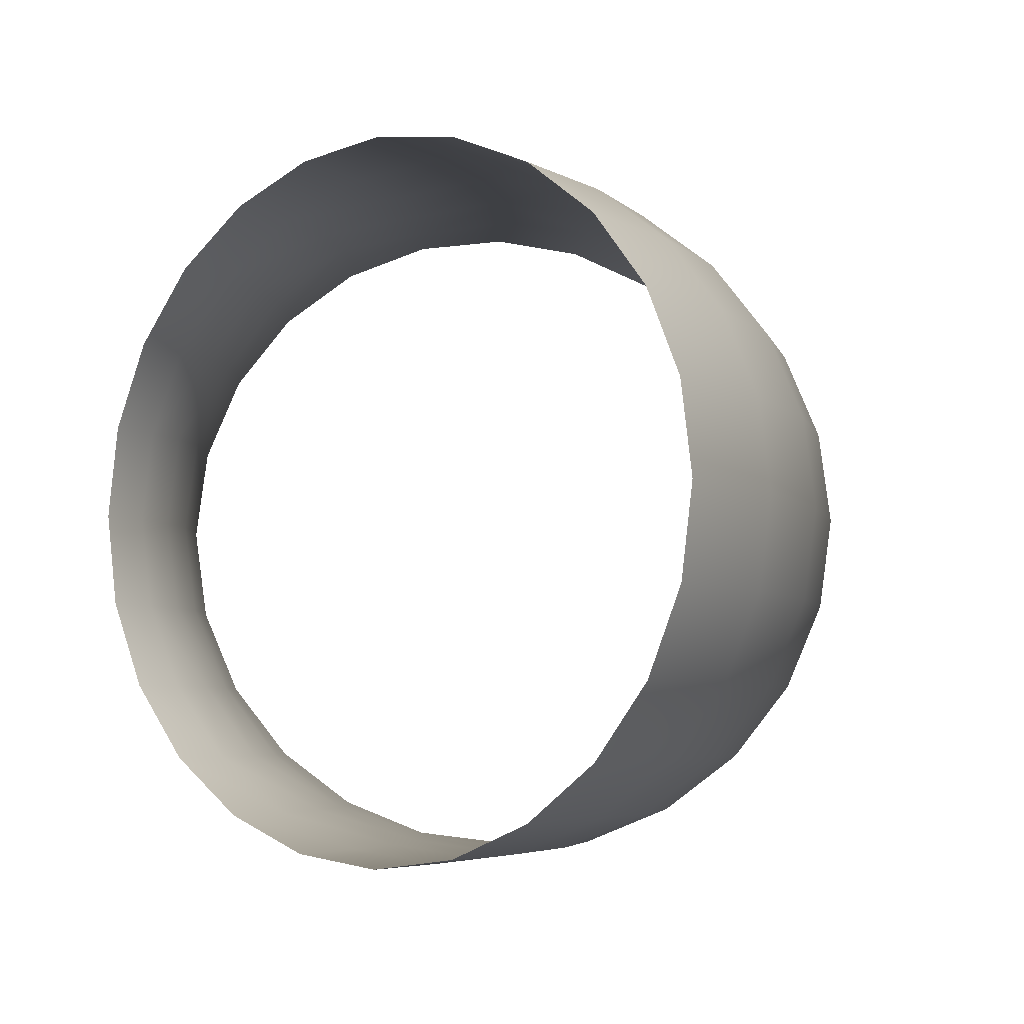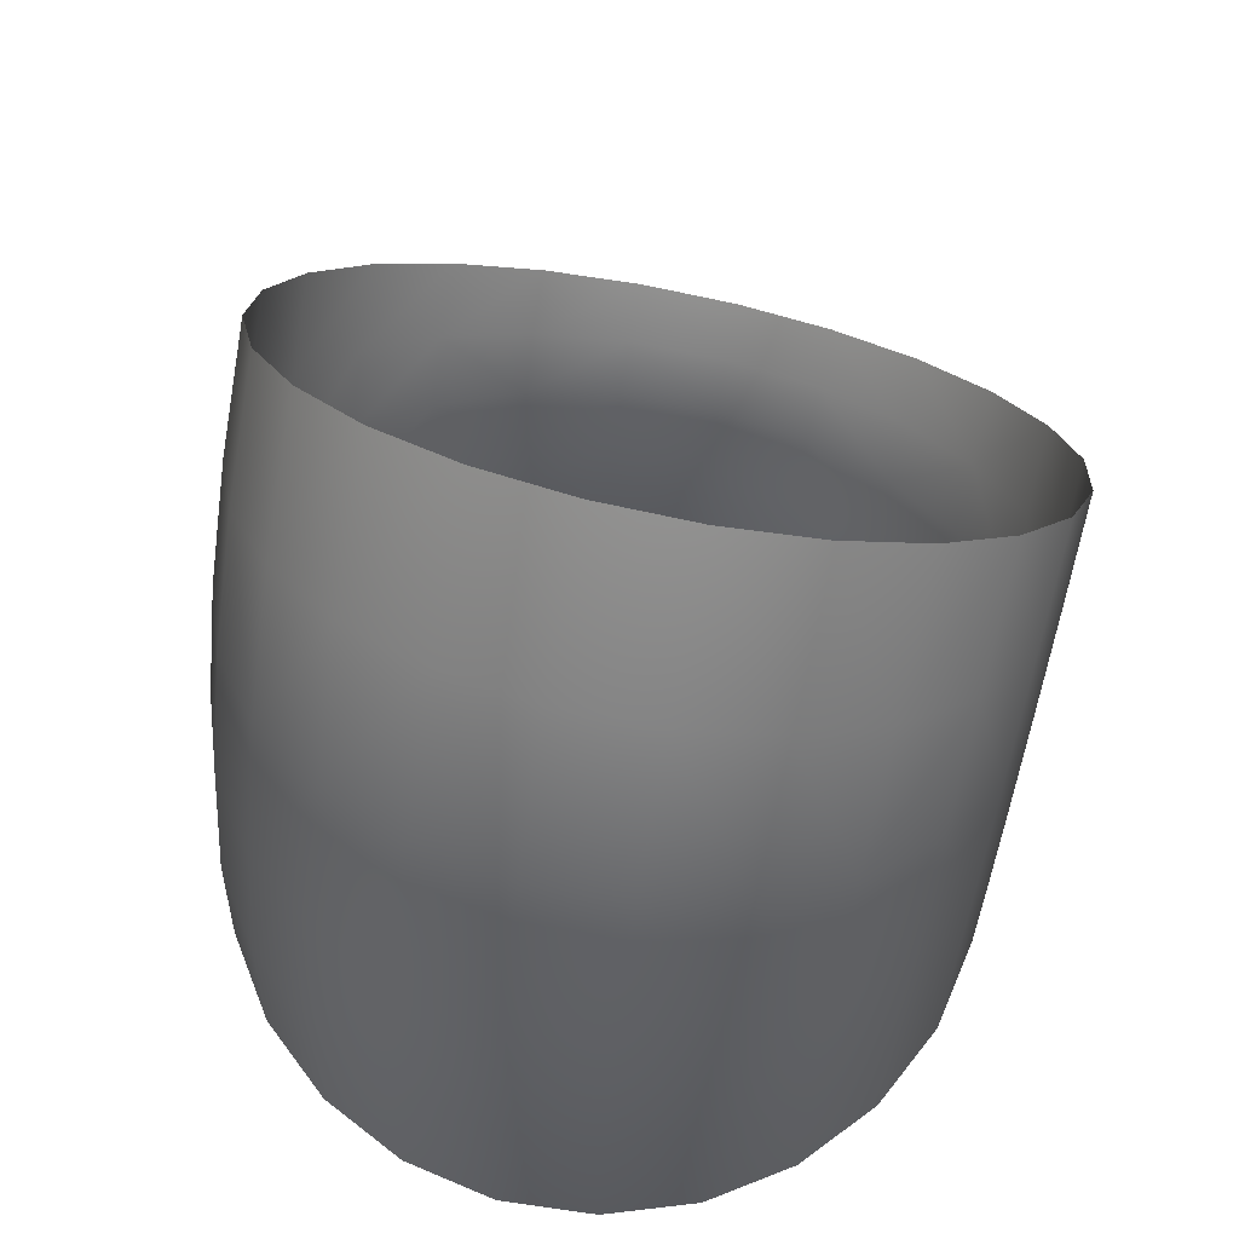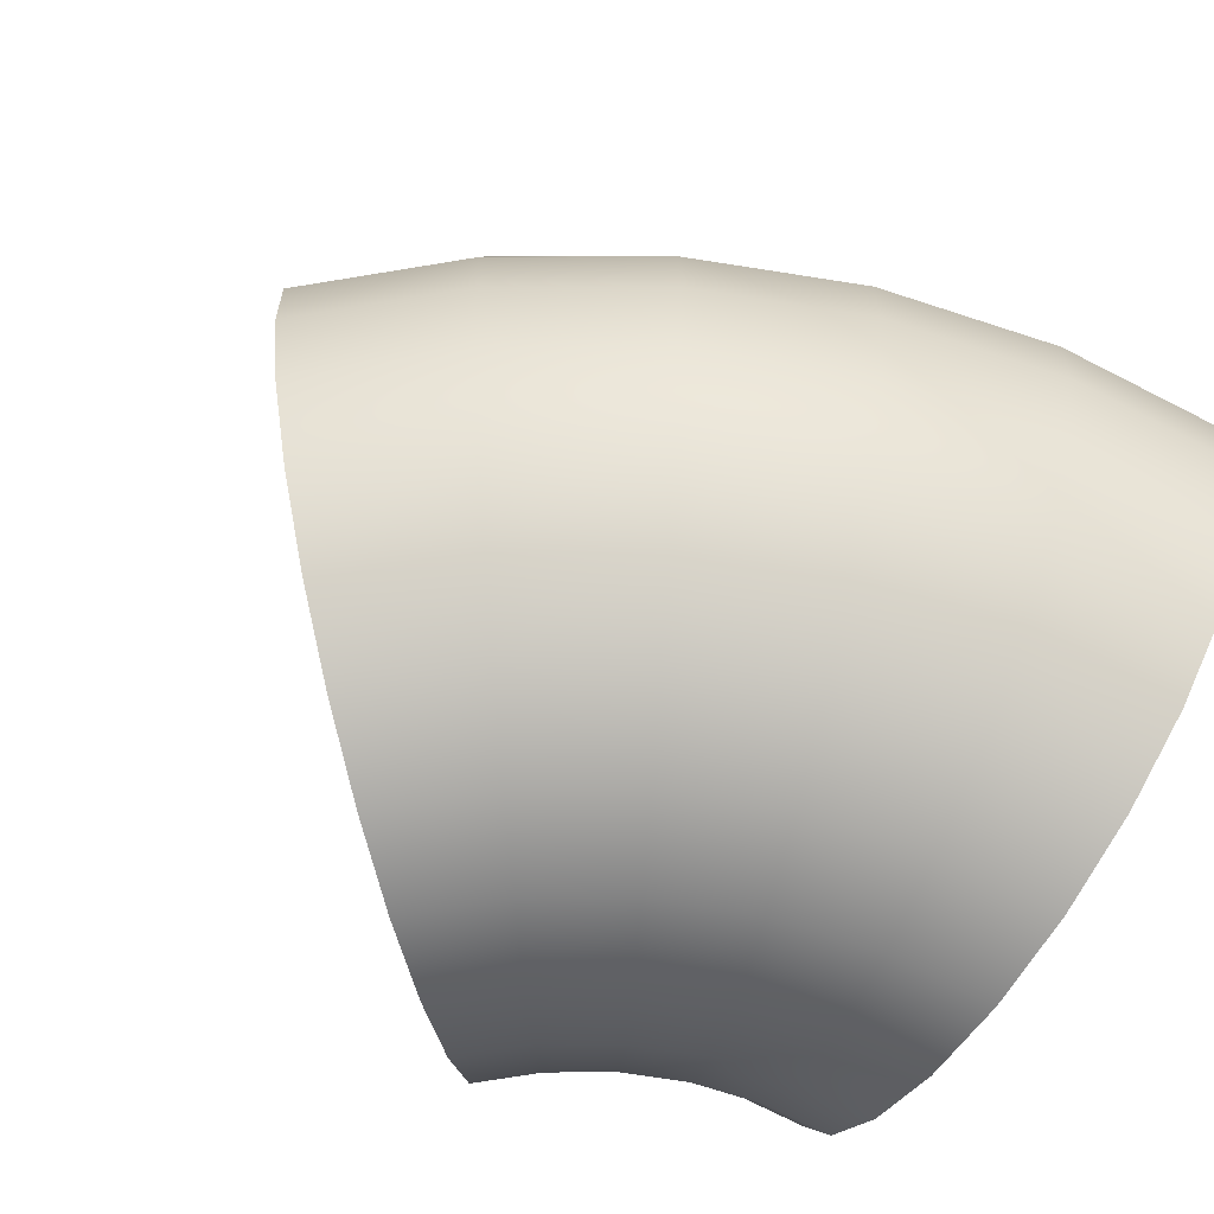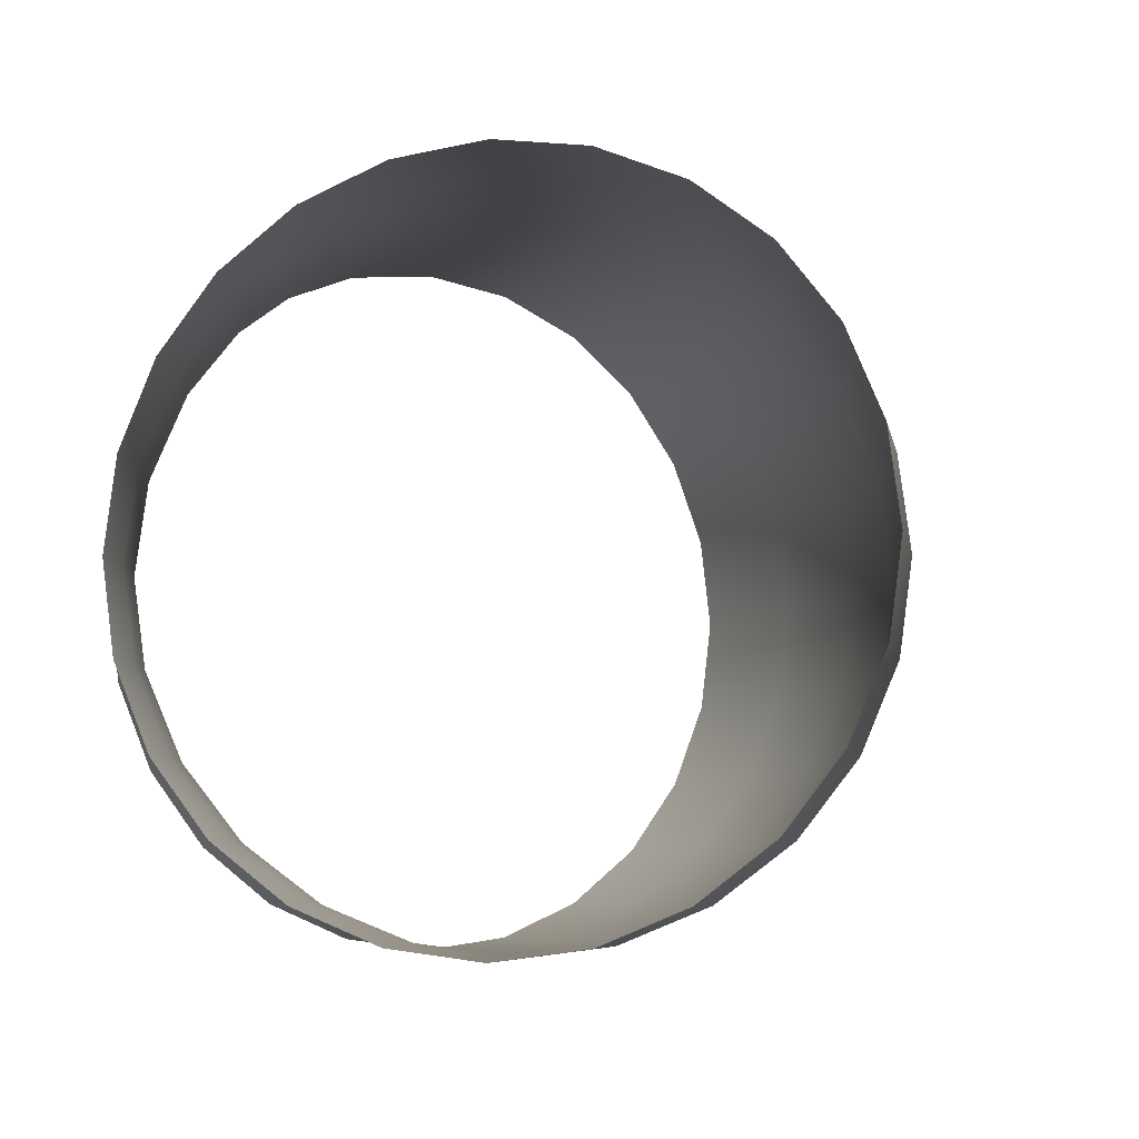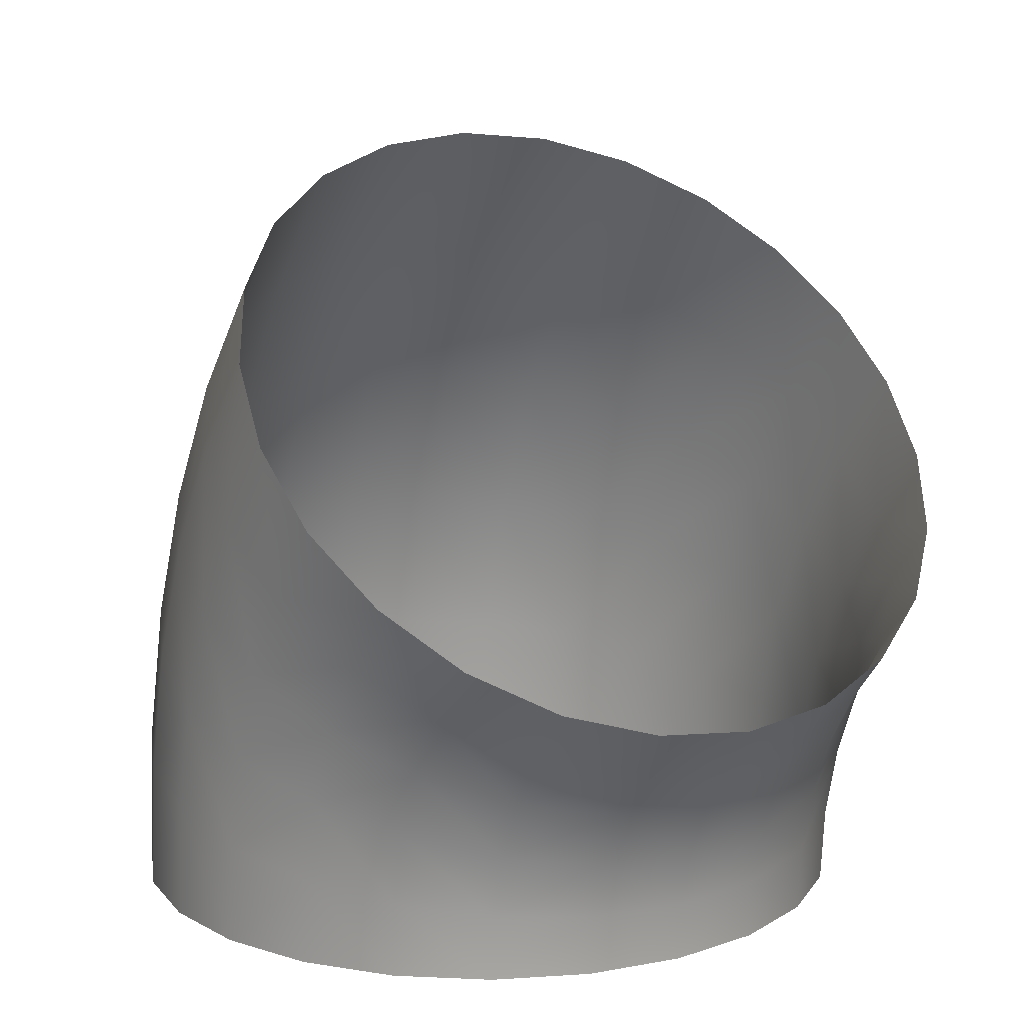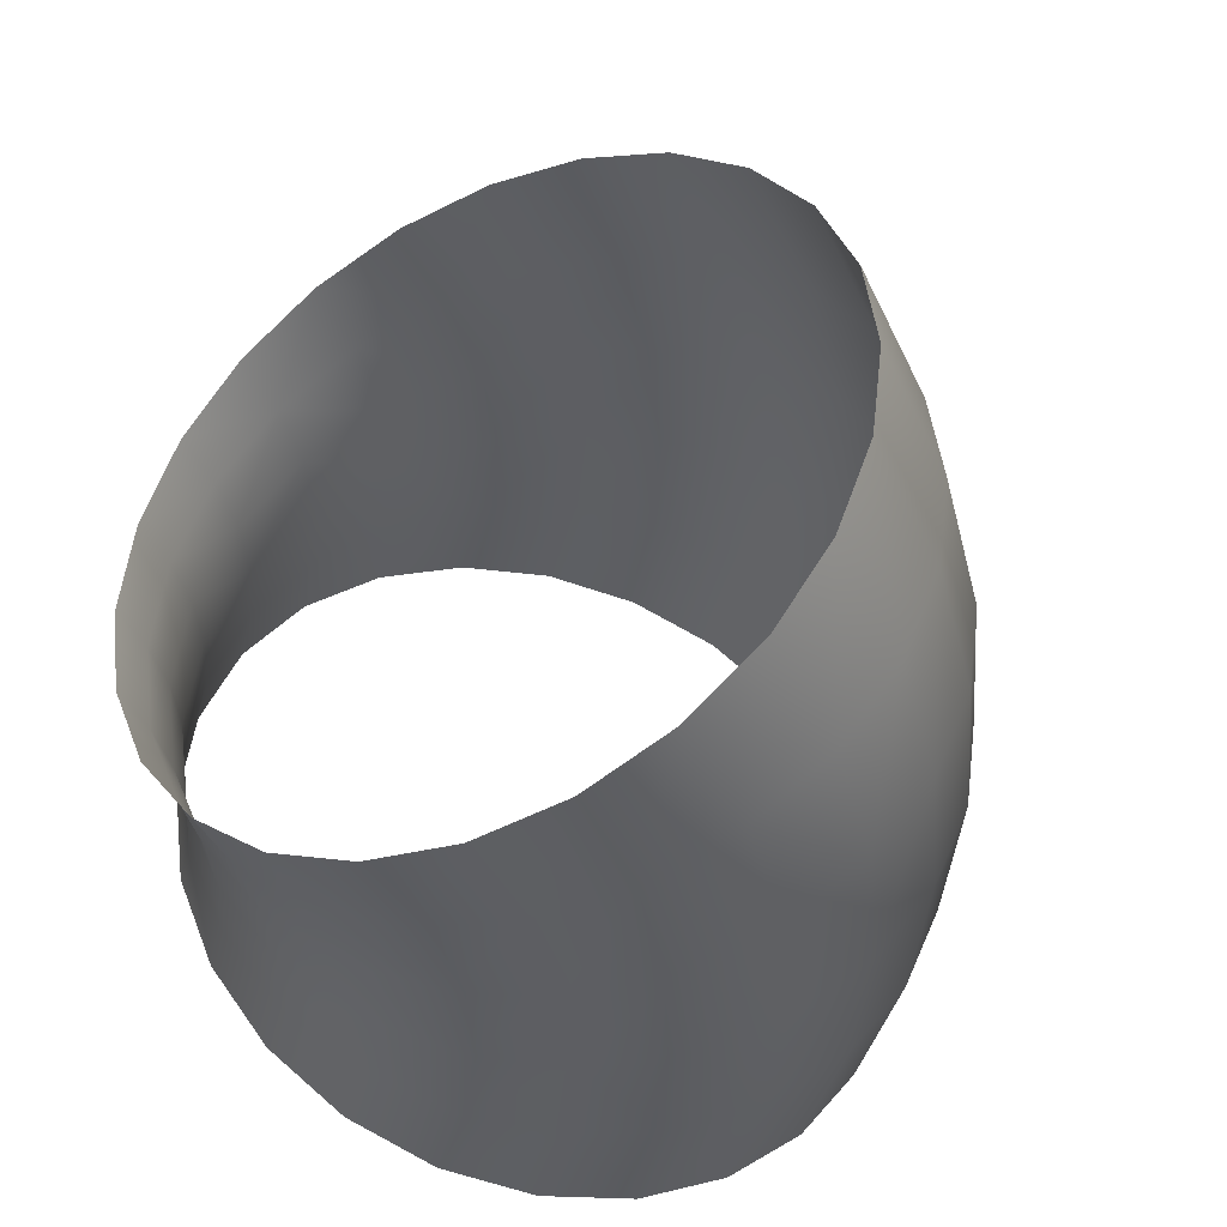
<metadata>
{"format":"obj","ext":"obj","renderer":"f3d","projection":"perspective","resolution":1024,"background":"white","views":[{"elev":-4.8,"azim":-10.1,"up":"+Y"},{"elev":63.5,"azim":105.7,"up":"+Z"},{"elev":-75.5,"azim":58.7,"up":"+Y"},{"elev":-6.7,"azim":-30.8,"up":"+Y"},{"elev":12.1,"azim":-121.4,"up":"+Z"},{"elev":-39.2,"azim":-17.9,"up":"+Y"}]}
</metadata>
<code>
o Cylinder.001_Cylinder.000
v 5.414 -1.414 0
v 5.732 -1 0
v 5.932 -0.5176 0
v 6 -0 0
v 5 -1.732 0
v 4.518 -1.932 0
v 4 -2 -0
v 3.482 -1.932 -0
v 3 -1.732 -0
v 2.586 -1.414 -0
v 2.268 -1 -0
v 2.068 -0.5176 -0
v 2 -1e-06 -0
v 2.068 0.5176 -0
v 2.268 1 -0
v 2.586 1.414 -0
v 3 1.732 -0
v 3.482 1.932 -0
v 4 2 -0
v 4.518 1.932 0
v 5 1.732 0
v 5.414 1.414 0
v 5.732 1 0
v 5.932 0.5176 0
v 5.348 -1.414 0.847
v 5.661 -1 0.8967
v 5.859 -0.5176 0.9279
v 5.926 -0 0.9386
v 4.938 -1.732 0.7822
v 4.462 -1.932 0.7067
v 3.951 -2 0.6257
v 3.439 -1.932 0.5448
v 2.963 -1.732 0.4693
v 2.554 -1.414 0.4045
v 2.24 -1 0.3548
v 2.043 -0.5176 0.3235
v 1.975 -1e-06 0.3129
v 2.043 0.5176 0.3235
v 2.24 1 0.3548
v 2.554 1.414 0.4045
v 2.963 1.732 0.4693
v 3.439 1.932 0.5448
v 3.951 2 0.6257
v 4.462 1.932 0.7067
v 4.938 1.732 0.7822
v 5.348 1.414 0.847
v 5.661 1 0.8967
v 5.859 0.5176 0.9279
v 5.149 -1.414 1.673
v 5.452 -1 1.771
v 5.642 -0.5176 1.833
v 5.706 -0 1.854
v 4.755 -1.732 1.545
v 4.297 -1.932 1.396
v 3.804 -2 1.236
v 3.312 -1.932 1.076
v 2.853 -1.732 0.927
v 2.459 -1.414 0.799
v 2.157 -1 0.7008
v 1.967 -0.5176 0.6391
v 1.902 -1e-06 0.618
v 1.967 0.5176 0.6391
v 2.157 1 0.7008
v 2.459 1.414 0.799
v 2.853 1.732 0.927
v 3.312 1.932 1.076
v 3.804 2 1.236
v 4.297 1.932 1.396
v 4.755 1.732 1.545
v 5.149 1.414 1.673
v 5.452 1 1.771
v 5.642 0.5176 1.833
v 4.824 -1.414 2.458
v 5.107 -1 2.602
v 5.285 -0.5176 2.693
v 5.346 -0 2.724
v 4.455 -1.732 2.27
v 4.025 -1.932 2.051
v 3.564 -2 1.816
v 3.103 -1.932 1.581
v 2.673 -1.732 1.362
v 2.304 -1.414 1.174
v 2.021 -1 1.03
v 1.843 -0.5176 0.9389
v 1.782 -1e-06 0.908
v 1.843 0.5176 0.9389
v 2.021 1 1.03
v 2.304 1.414 1.174
v 2.673 1.732 1.362
v 3.103 1.932 1.581
v 3.564 2 1.816
v 4.025 1.932 2.051
v 4.455 1.732 2.27
v 4.824 1.414 2.458
v 5.107 1 2.602
v 5.285 0.5176 2.693
v 4.38 -1.414 3.182
v 4.637 -1 3.369
v 4.799 -0.5176 3.487
v 4.854 -0 3.527
v 4.045 -1.732 2.939
v 3.655 -1.932 2.655
v 3.236 -2 2.351
v 2.817 -1.932 2.047
v 2.427 -1.732 1.763
v 2.092 -1.414 1.52
v 1.835 -1 1.333
v 1.673 -0.5176 1.216
v 1.618 -1e-06 1.176
v 1.673 0.5176 1.216
v 1.835 1 1.333
v 2.092 1.414 1.52
v 2.427 1.732 1.763
v 2.817 1.932 2.047
v 3.236 2 2.351
v 3.655 1.932 2.655
v 4.045 1.732 2.939
v 4.38 1.414 3.182
v 4.637 1 3.369
v 4.799 0.5176 3.487
v 3.828 -1.414 3.828
v 4.053 -1 4.053
v 4.194 -0.5176 4.194
v 4.243 -0 4.243
v 3.536 -1.732 3.536
v 3.194 -1.932 3.194
v 2.828 -2 2.828
v 2.462 -1.932 2.462
v 2.121 -1.732 2.121
v 1.828 -1.414 1.828
v 1.604 -1 1.604
v 1.462 -0.5176 1.462
v 1.414 -1e-06 1.414
v 1.462 0.5176 1.462
v 1.604 1 1.604
v 1.828 1.414 1.828
v 2.121 1.732 2.121
v 2.462 1.932 2.462
v 2.828 2 2.828
v 3.194 1.932 3.194
v 3.536 1.732 3.536
v 3.828 1.414 3.828
v 4.053 1 4.053
v 4.194 0.5176 4.194
f 15 40 16
f 8 33 9
f 23 48 24
f 29 6 5
f 16 41 17
f 33 10 9
f 48 4 24
f 1 29 5
f 41 18 17
f 34 11 10
f 26 1 2
f 18 43 19
f 11 36 12
f 27 2 3
f 43 20 19
f 36 13 12
f 4 27 3
f 20 45 21
f 13 38 14
f 6 31 7
f 45 22 21
f 38 15 14
f 31 8 7
f 22 47 23
f 30 55 31
f 69 46 45
f 62 39 38
f 55 32 31
f 46 71 47
f 39 64 40
f 32 57 33
f 47 72 48
f 29 54 30
f 40 65 41
f 57 34 33
f 72 28 48
f 25 53 29
f 65 42 41
f 58 35 34
f 50 25 26
f 42 67 43
f 35 60 36
f 51 26 27
f 67 44 43
f 60 37 36
f 28 51 27
f 44 69 45
f 37 62 38
f 89 66 65
f 82 59 58
f 74 49 50
f 66 91 67
f 59 84 60
f 75 50 51
f 67 92 68
f 84 61 60
f 52 75 51
f 68 93 69
f 61 86 62
f 78 55 54
f 93 70 69
f 86 63 62
f 79 56 55
f 70 95 71
f 63 88 64
f 56 81 57
f 71 96 72
f 53 78 54
f 88 65 64
f 57 82 58
f 96 52 72
f 49 77 53
f 102 79 78
f 117 94 93
f 110 87 86
f 103 80 79
f 94 119 95
f 87 112 88
f 80 105 81
f 95 120 96
f 77 102 78
f 112 89 88
f 81 106 82
f 120 76 96
f 73 101 77
f 113 90 89
f 106 83 82
f 98 73 74
f 90 115 91
f 83 108 84
f 99 74 75
f 91 116 92
f 108 85 84
f 76 99 75
f 92 117 93
f 85 110 86
f 106 131 107
f 122 97 98
f 114 139 115
f 107 132 108
f 123 98 99
f 115 140 116
f 132 109 108
f 100 123 99
f 116 141 117
f 109 134 110
f 126 103 102
f 141 118 117
f 134 111 110
f 127 104 103
f 118 143 119
f 135 112 111
f 104 129 105
f 119 144 120
f 125 102 101
f 112 137 113
f 105 130 106
f 144 100 120
f 97 125 101
f 137 114 113
f 15 39 40
f 8 32 33
f 23 47 48
f 29 30 6
f 16 40 41
f 33 34 10
f 48 28 4
f 1 25 29
f 41 42 18
f 34 35 11
f 26 25 1
f 18 42 43
f 11 35 36
f 27 26 2
f 43 44 20
f 36 37 13
f 4 28 27
f 20 44 45
f 13 37 38
f 6 30 31
f 45 46 22
f 38 39 15
f 31 32 8
f 22 46 47
f 30 54 55
f 69 70 46
f 62 63 39
f 55 56 32
f 46 70 71
f 39 63 64
f 32 56 57
f 47 71 72
f 29 53 54
f 40 64 65
f 57 58 34
f 72 52 28
f 25 49 53
f 65 66 42
f 58 59 35
f 50 49 25
f 42 66 67
f 35 59 60
f 51 50 26
f 67 68 44
f 60 61 37
f 28 52 51
f 44 68 69
f 37 61 62
f 89 90 66
f 82 83 59
f 74 73 49
f 66 90 91
f 59 83 84
f 75 74 50
f 67 91 92
f 84 85 61
f 52 76 75
f 68 92 93
f 61 85 86
f 78 79 55
f 93 94 70
f 86 87 63
f 79 80 56
f 70 94 95
f 63 87 88
f 56 80 81
f 71 95 96
f 53 77 78
f 88 89 65
f 57 81 82
f 96 76 52
f 49 73 77
f 102 103 79
f 117 118 94
f 110 111 87
f 103 104 80
f 94 118 119
f 87 111 112
f 80 104 105
f 95 119 120
f 77 101 102
f 112 113 89
f 81 105 106
f 120 100 76
f 73 97 101
f 113 114 90
f 106 107 83
f 98 97 73
f 90 114 115
f 83 107 108
f 99 98 74
f 91 115 116
f 108 109 85
f 76 100 99
f 92 116 117
f 85 109 110
f 106 130 131
f 122 121 97
f 114 138 139
f 107 131 132
f 123 122 98
f 115 139 140
f 132 133 109
f 100 124 123
f 116 140 141
f 109 133 134
f 126 127 103
f 141 142 118
f 134 135 111
f 127 128 104
f 118 142 143
f 135 136 112
f 104 128 129
f 119 143 144
f 125 126 102
f 112 136 137
f 105 129 130
f 144 124 100
f 97 121 125
f 137 138 114

</code>
